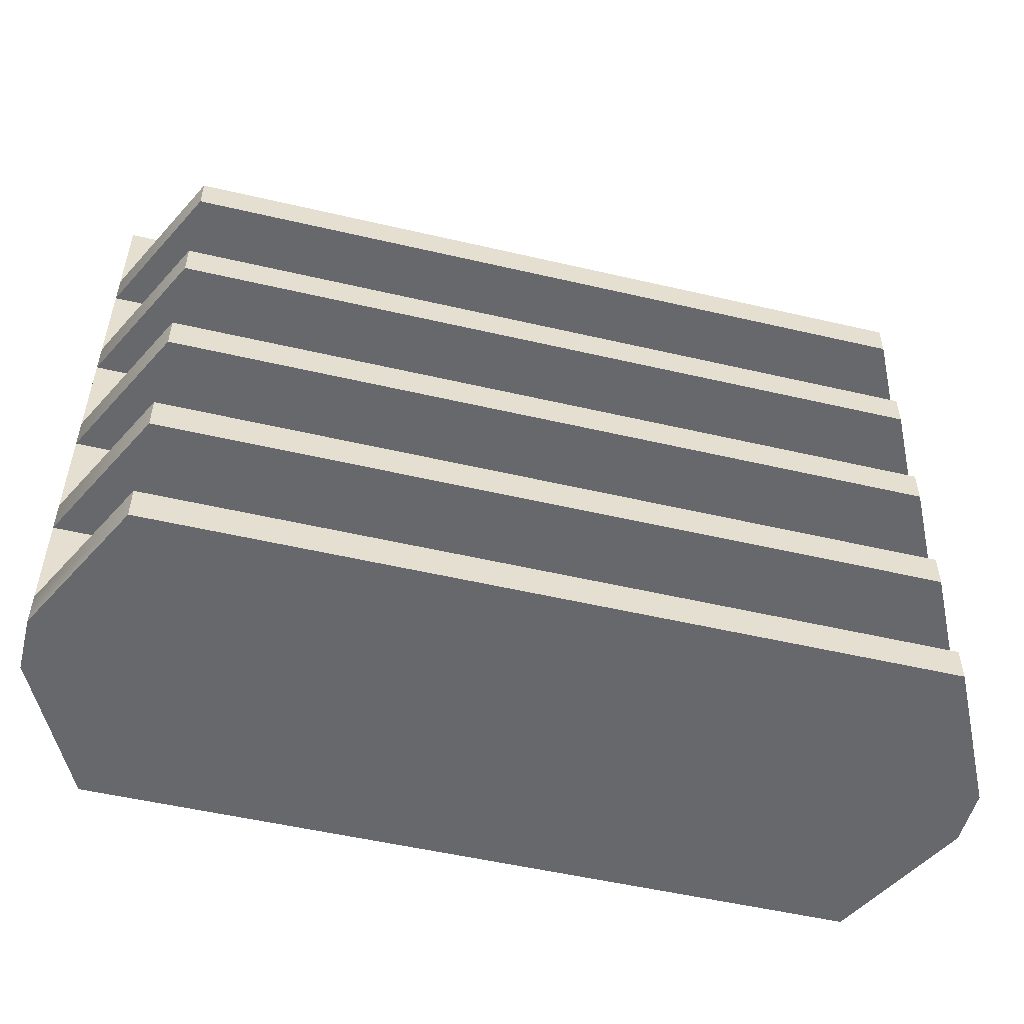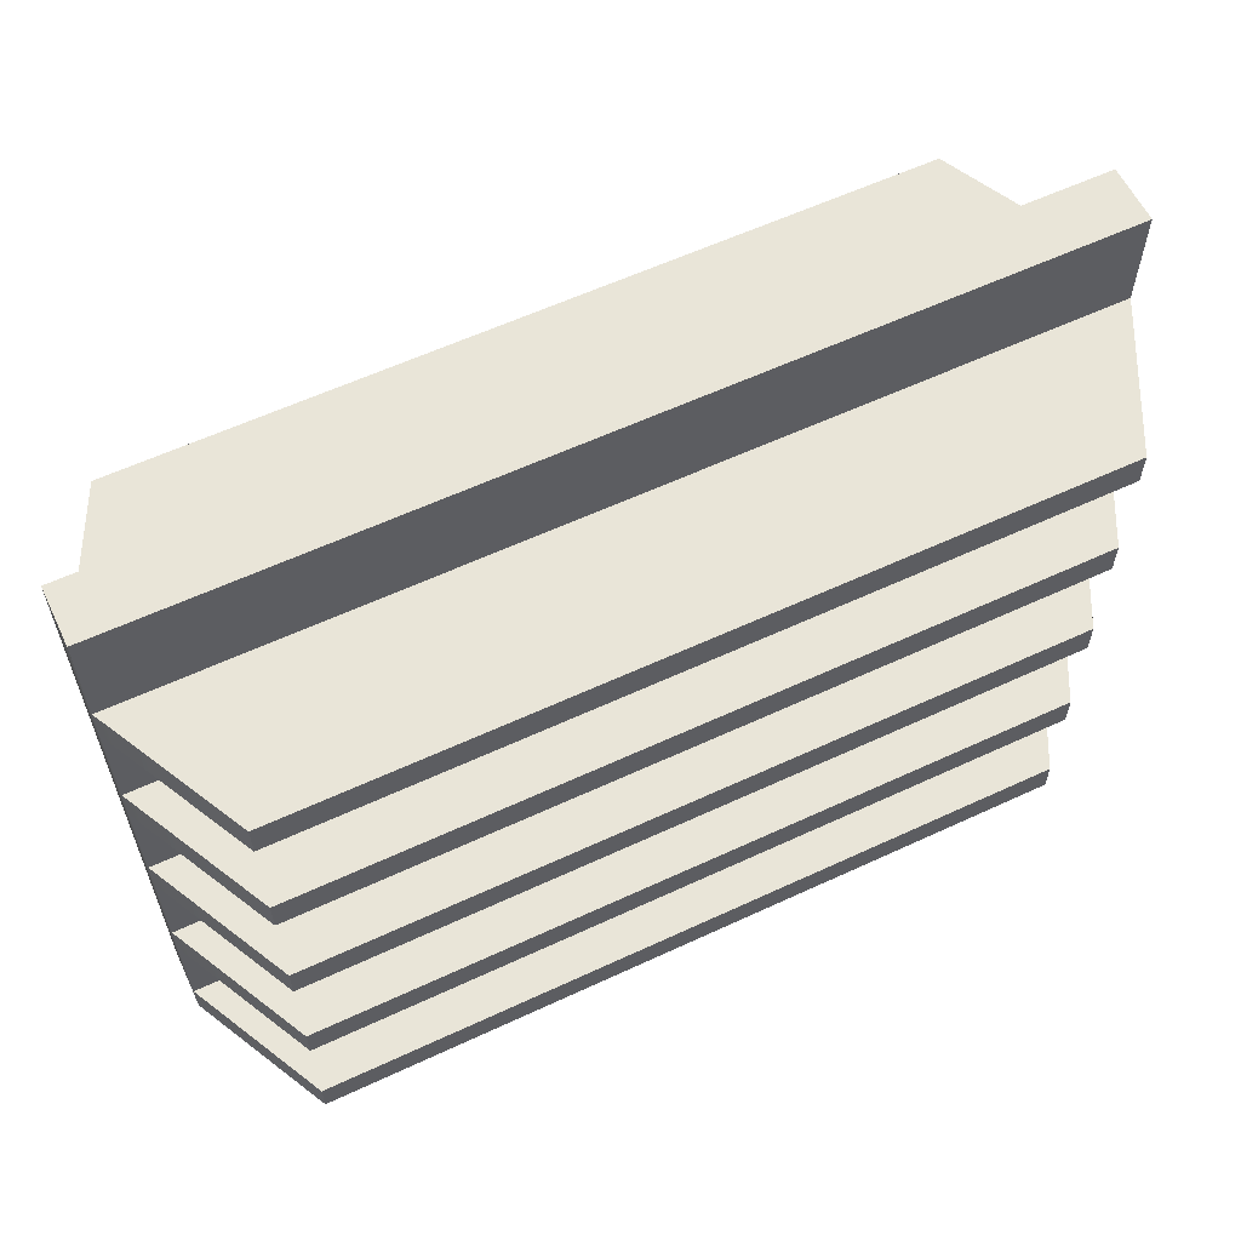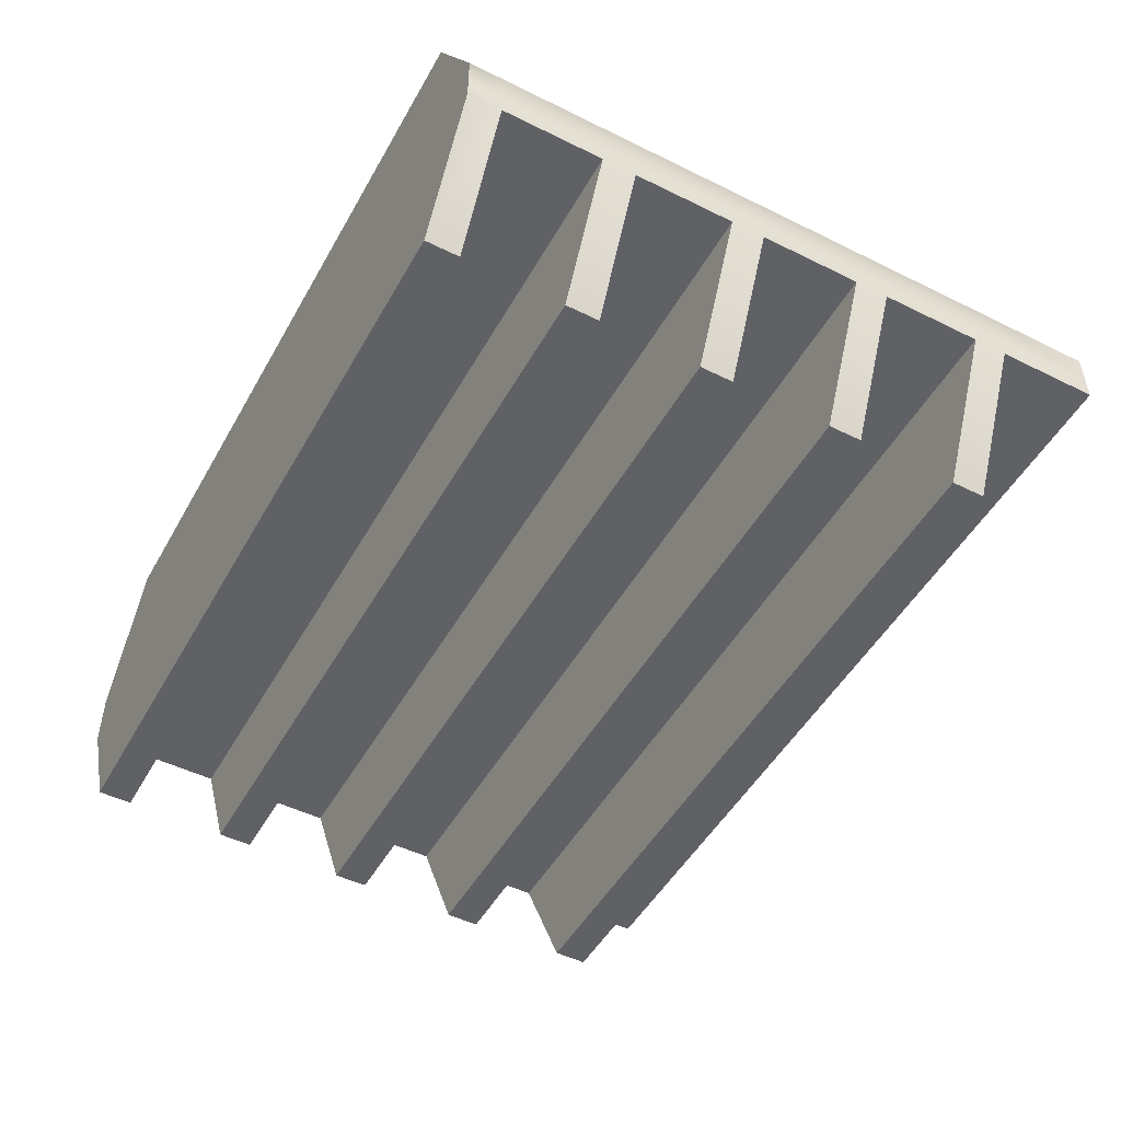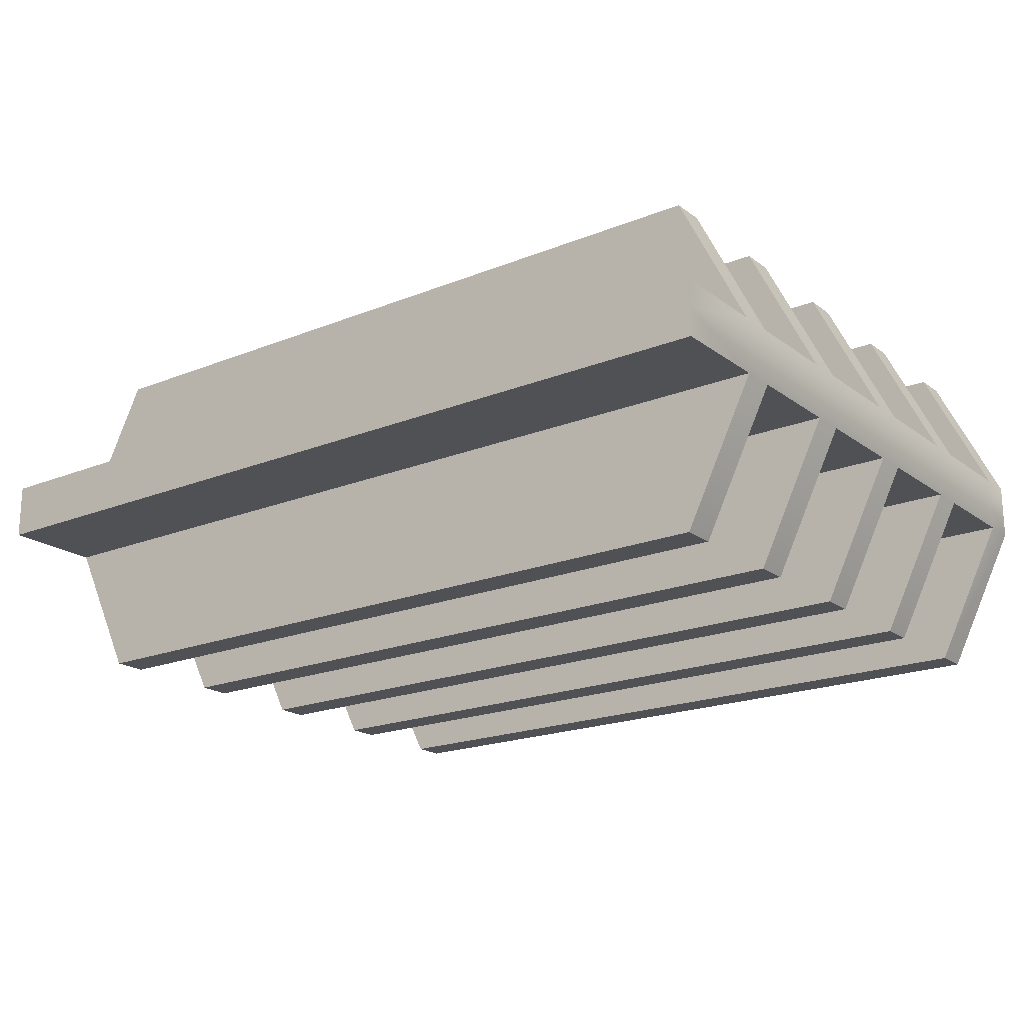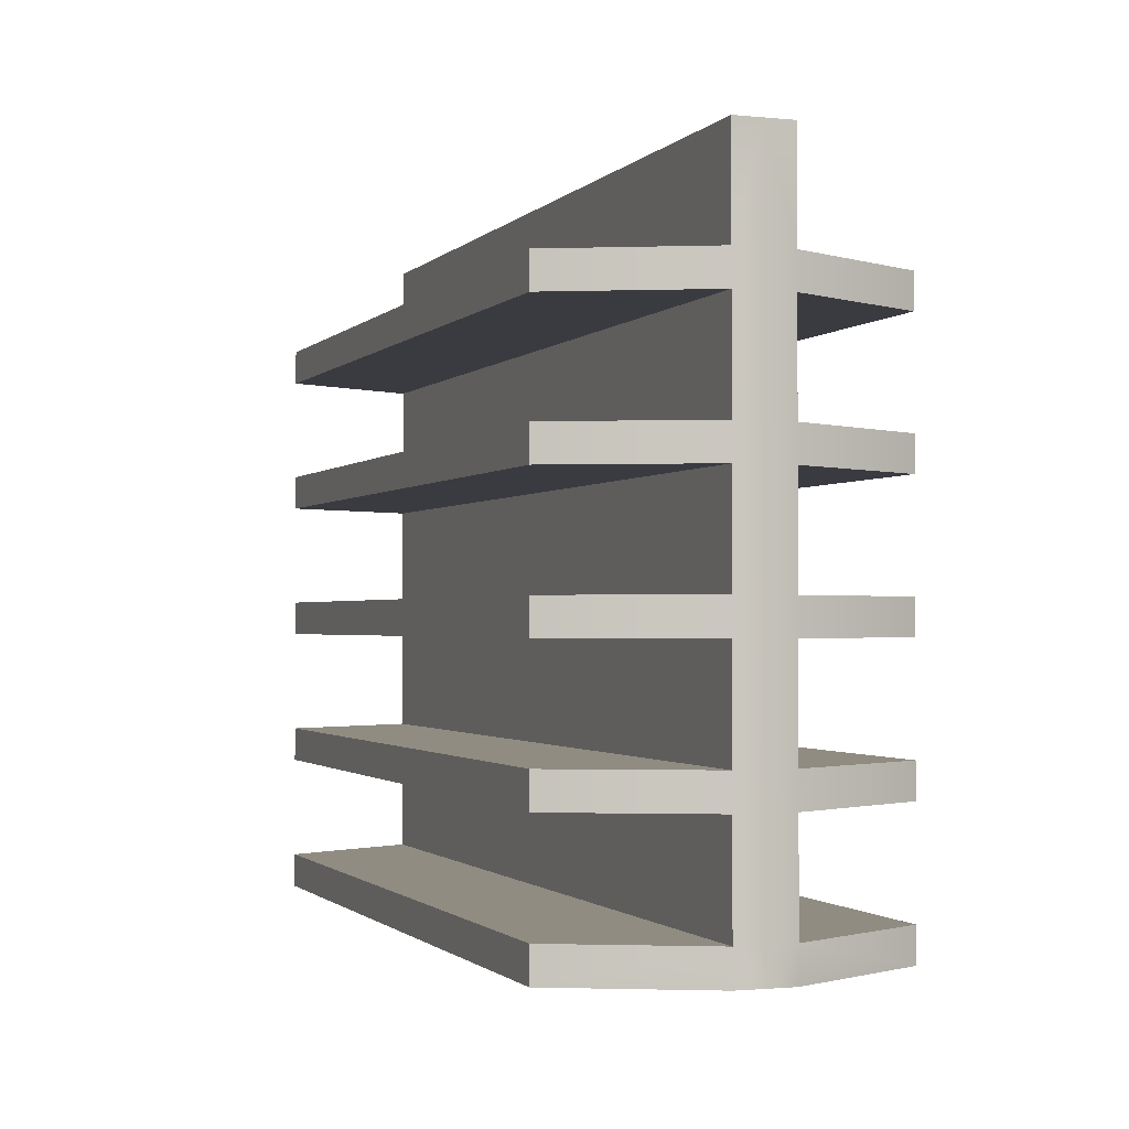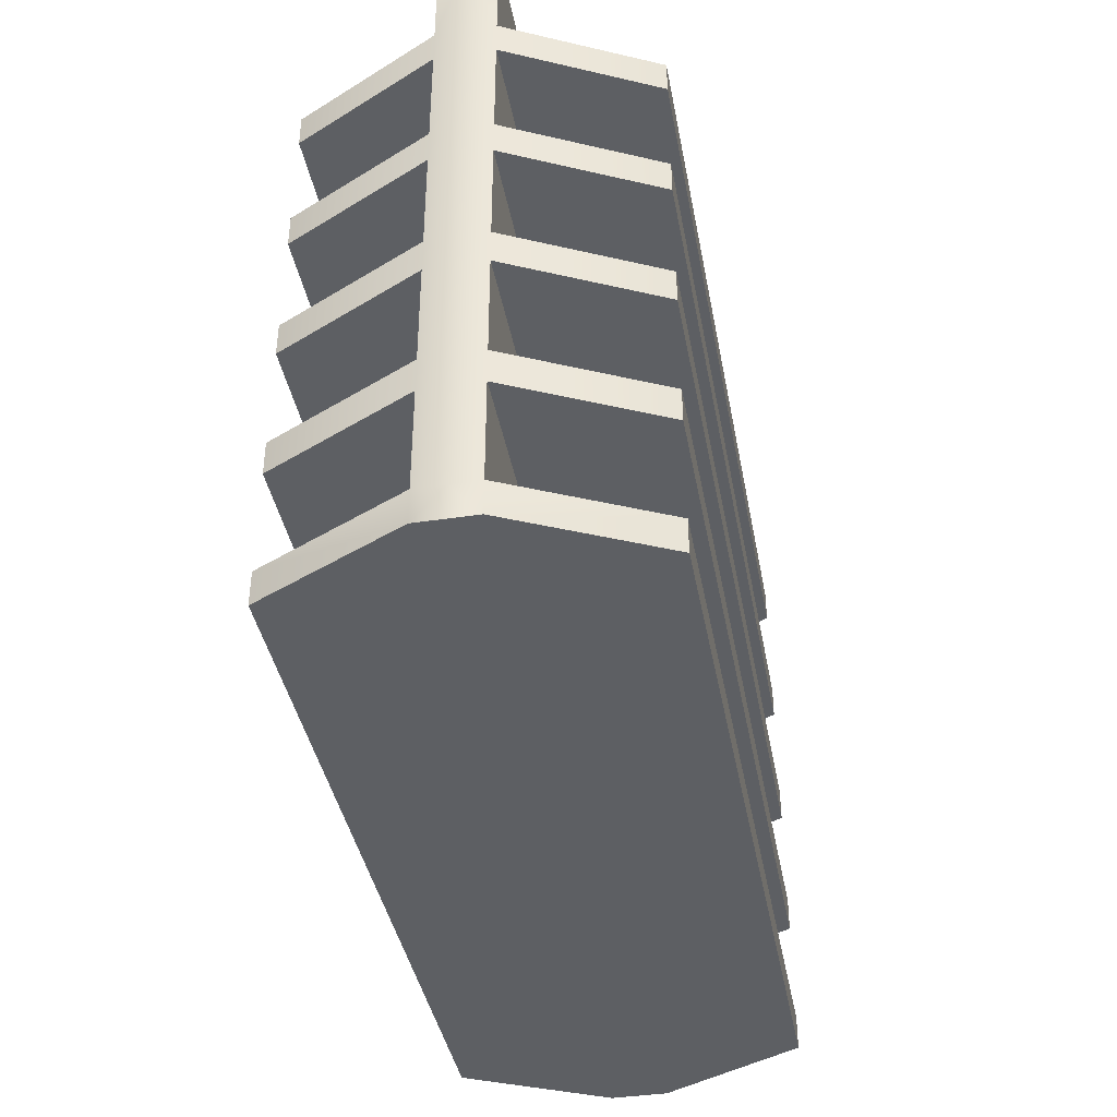
<metadata>
{"format":"obj","ext":"obj","renderer":"f3d","projection":"perspective","resolution":1024,"background":"white","views":[{"elev":-52.5,"azim":165.9,"up":"+Y"},{"elev":59.7,"azim":154.5,"up":"+Y"},{"elev":-49.7,"azim":61.4,"up":"+Z"},{"elev":-19.7,"azim":-143.2,"up":"+Z"},{"elev":-1.4,"azim":69.8,"up":"+Y"},{"elev":-40.3,"azim":-79.5,"up":"+Y"}]}
</metadata>
<code>
g default
v -4.001 6 -0.25
v 3.999 6 -0.25
v -4.001 5.1 -0.25
v 3.999 5.1 -0.25
v -4.001 4.8 -0.25
v 3.999 4.8 -0.25
v -4.001 3.9 -0.25
v 3.999 3.9 -0.25
v -4.001 3.6 -0.25
v 3.999 3.6 -0.25
v -4.001 2.7 -0.25
v 3.999 2.7 -0.25
v -4.001 2.4 -0.25
v 3.999 2.4 -0.25
v -4.001 1.5 -0.25
v 3.999 1.5 -0.25
v -4.001 1.2 -0.25
v 3.999 1.2 -0.25
v -4.001 0.3 -0.25
v 3.999 0.3 -0.25
v -4.001 0 -0.25
v 3.999 0 -0.25
v -3.378 0.3 -1.5
v 3.377 0.3 -1.5
v 3.377 -0 -1.5
v -3.378 -0 -1.5
v -3.378 5.1 -1.5
v 3.377 5.1 -1.5
v 3.377 4.8 -1.5
v -3.378 4.8 -1.5
v -3.378 3.9 -1.5
v 3.377 3.9 -1.5
v 3.377 3.6 -1.5
v -3.378 3.6 -1.5
v -3.378 2.7 -1.5
v 3.377 2.7 -1.5
v 3.377 2.4 -1.5
v -3.378 2.4 -1.5
v -3.378 1.5 -1.5
v 3.377 1.5 -1.5
v 3.377 1.2 -1.5
v -3.378 1.2 -1.5
v -4.001 5.1 0
v -4.001 4.8 0
v -4.001 3.9 0
v -4.001 3.6 0
v -4.001 2.7 0
v -4.001 2.4 0
v -4.001 1.5 0
v -4.001 1.2 0
v -4.001 0.3 0
v 3.999 5.1 0
v 3.999 4.8 0
v 3.999 3.9 0
v 3.999 3.6 0
v 3.999 2.7 0
v 3.999 2.4 0
v 3.999 1.5 0
v 3.999 1.2 0
v 3.999 0.3 0
v 3.999 0 0
v -4.001 0 0
v 3.999 6 0
v -4.001 6 0
v 3.999 5.1 0.25
v -4.001 5.1 0.25
v -4.001 6 0.25
v 3.999 6 0.25
v -3.378 5.1 1.5
v 3.377 5.1 1.5
v 3.377 4.8 1.5
v -3.378 4.8 1.5
v 3.999 3.9 0.25
v -4.001 3.9 0.25
v -4.001 4.8 0.25
v 3.999 4.8 0.25
v -3.378 3.9 1.5
v 3.377 3.9 1.5
v 3.377 3.6 1.5
v -3.378 3.6 1.5
v 3.999 2.7 0.25
v -4.001 2.7 0.25
v -4.001 3.6 0.25
v 3.999 3.6 0.25
v -3.378 2.7 1.5
v 3.377 2.7 1.5
v 3.377 2.4 1.5
v -3.378 2.4 1.5
v 3.999 1.5 0.25
v -4.001 1.5 0.25
v -4.001 2.4 0.25
v 3.999 2.4 0.25
v -3.378 1.5 1.5
v 3.377 1.5 1.5
v 3.377 1.2 1.5
v -3.378 1.2 1.5
v 3.999 0.3 0.25
v -4.001 0.3 0.25
v -4.001 1.2 0.25
v 3.999 1.2 0.25
v -3.378 0.3 1.5
v 3.377 0.3 1.5
v 3.377 0 1.5
v -3.378 0 1.5
v -4.001 0 0.25
v 3.999 0 0.25
g pCube7
f 4 3 1 2
f 27 28 29 30
f 8 7 5 6
f 31 32 33 34
f 12 11 9 10
f 35 36 37 38
f 16 15 13 14
f 39 40 41 42
f 20 19 17 18
f 23 24 25 26
f 21 22 61 62
f 60 61 22 20
f 58 59 18 16
f 56 57 14 12
f 54 55 10 8
f 52 53 6 4
f 3 43 64 1
f 19 20 24 23
f 20 22 25 24
f 22 21 26 25
f 21 19 23 26
f 3 4 28 27
f 4 6 29 28
f 6 5 30 29
f 5 3 27 30
f 7 8 32 31
f 8 10 33 32
f 10 9 34 33
f 9 7 31 34
f 11 12 36 35
f 12 14 37 36
f 14 13 38 37
f 13 11 35 38
f 15 16 40 39
f 16 18 41 40
f 18 17 42 41
f 17 15 39 42
f 5 44 43 3
f 9 46 45 7
f 13 48 47 11
f 17 50 49 15
f 21 62 51 19
f 63 52 4 2
f 53 54 8 6
f 55 56 12 10
f 57 58 16 14
f 59 60 20 18
f 64 63 2 1
f 7 45 44 5
f 11 47 46 9
f 15 49 48 13
f 19 51 50 17
f 65 68 67 66
f 69 72 71 70
f 73 76 75 74
f 77 80 79 78
f 81 84 83 82
f 85 88 87 86
f 89 92 91 90
f 93 96 95 94
f 97 100 99 98
f 101 104 103 102
f 105 62 61 106
f 60 97 106 61
f 58 89 100 59
f 56 81 92 57
f 54 73 84 55
f 52 65 76 53
f 66 67 64 43
f 98 101 102 97
f 97 102 103 106
f 106 103 104 105
f 105 104 101 98
f 66 69 70 65
f 65 70 71 76
f 76 71 72 75
f 75 72 69 66
f 74 77 78 73
f 73 78 79 84
f 84 79 80 83
f 83 80 77 74
f 82 85 86 81
f 81 86 87 92
f 92 87 88 91
f 91 88 85 82
f 90 93 94 89
f 89 94 95 100
f 100 95 96 99
f 99 96 93 90
f 75 66 43 44
f 83 74 45 46
f 91 82 47 48
f 99 90 49 50
f 105 98 51 62
f 63 68 65 52
f 53 76 73 54
f 55 84 81 56
f 57 92 89 58
f 59 100 97 60
f 64 67 68 63
f 74 75 44 45
f 82 83 46 47
f 90 91 48 49
f 98 99 50 51

</code>
